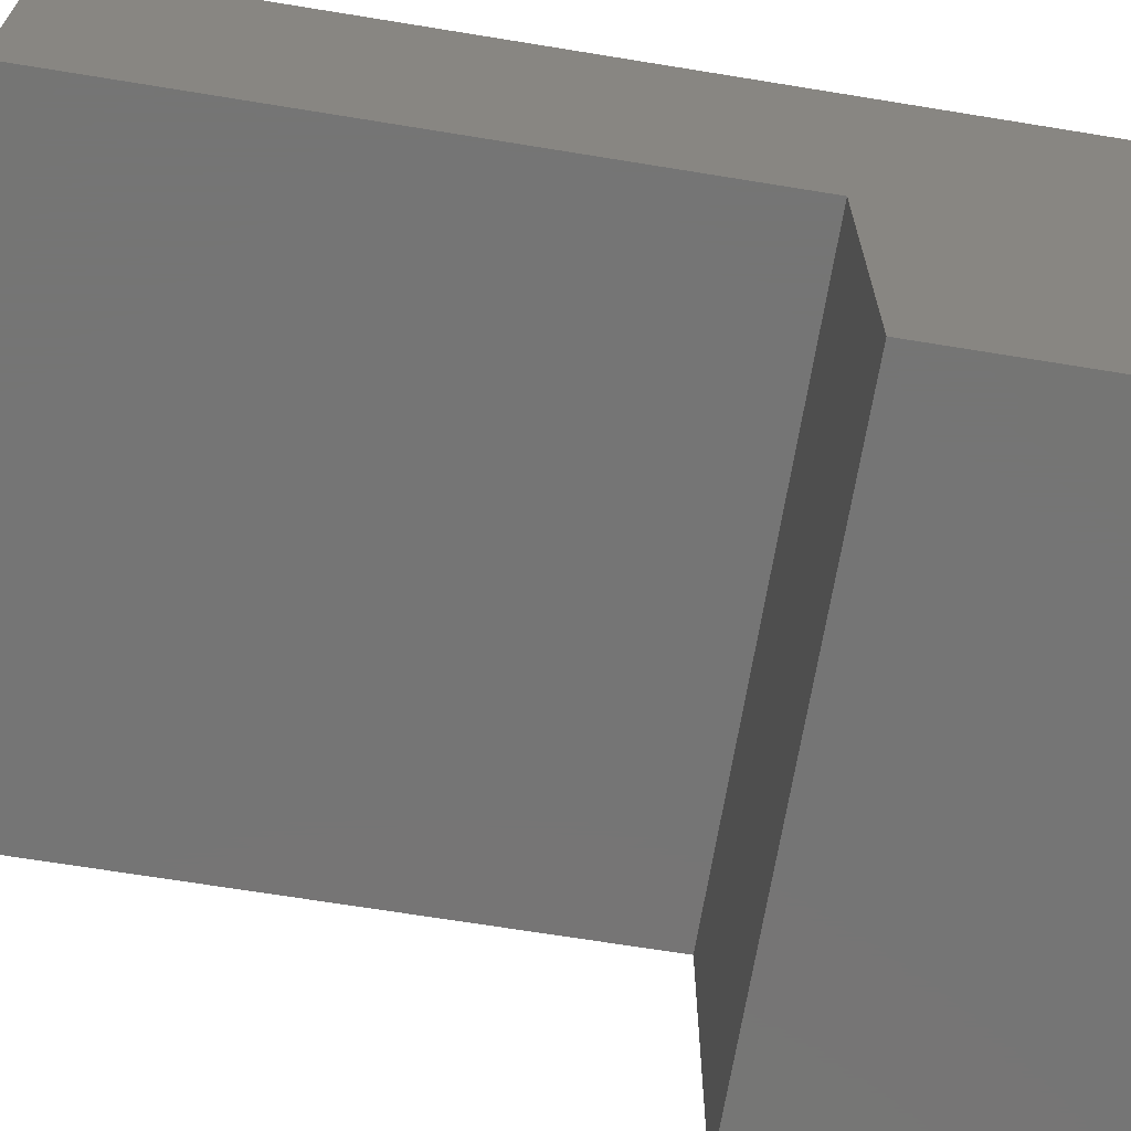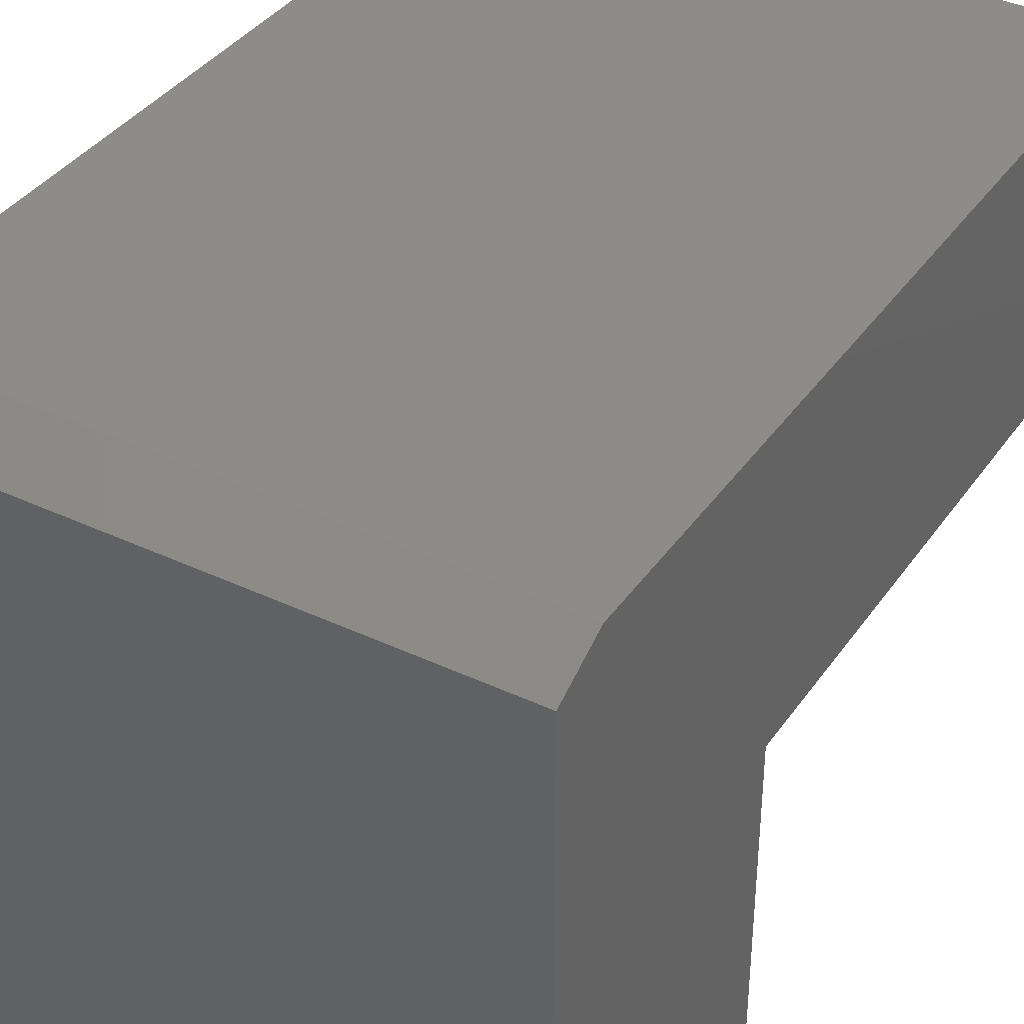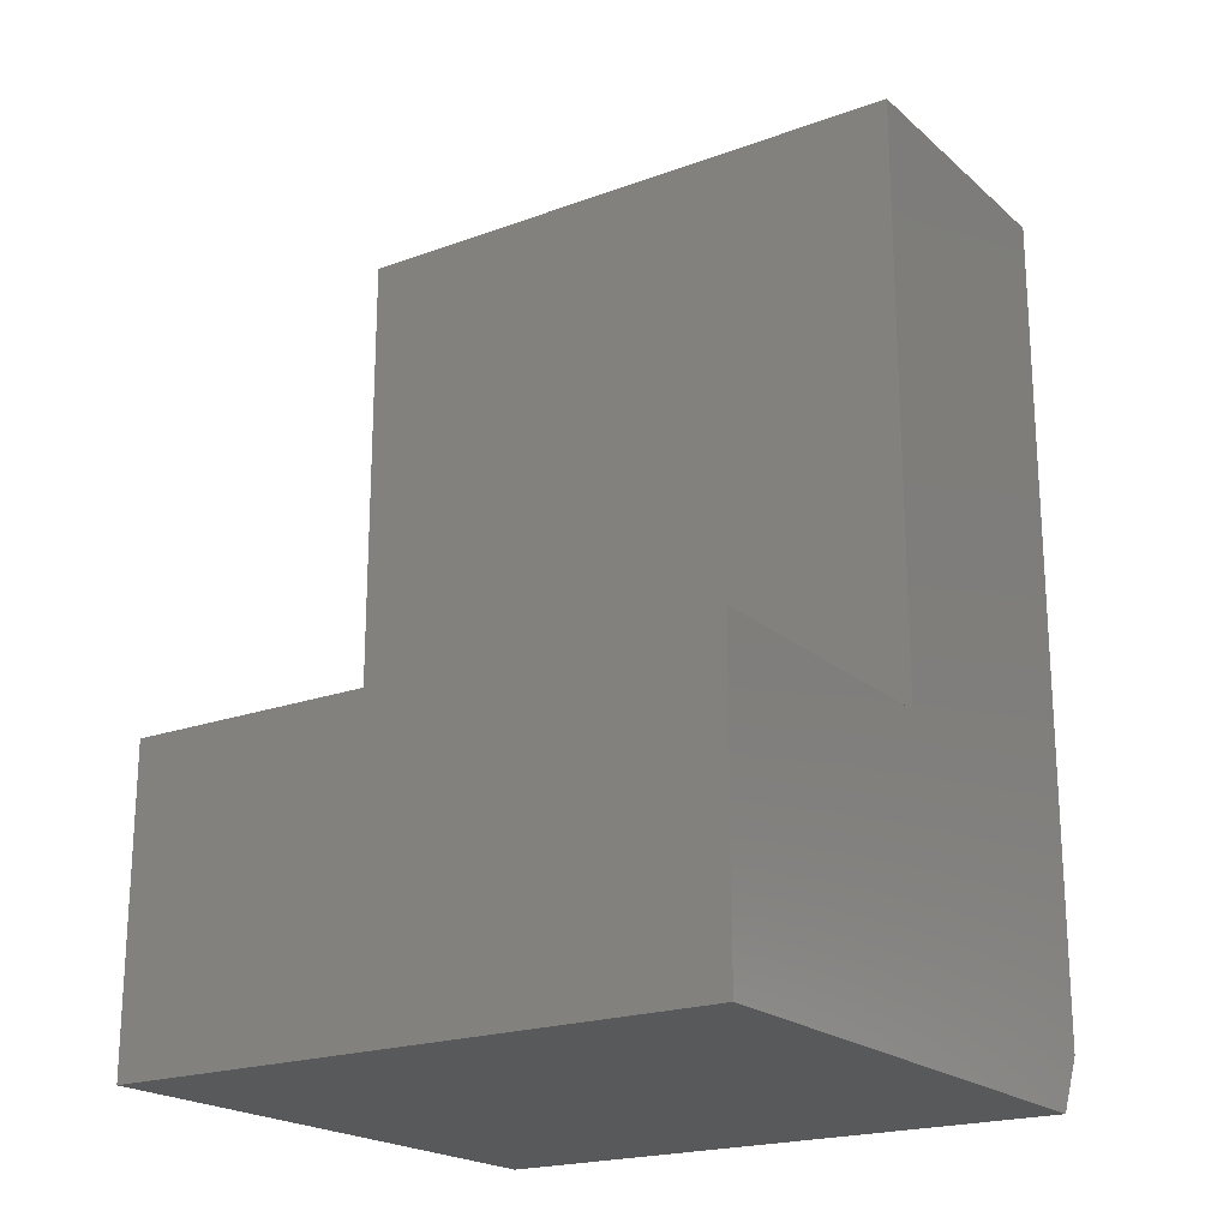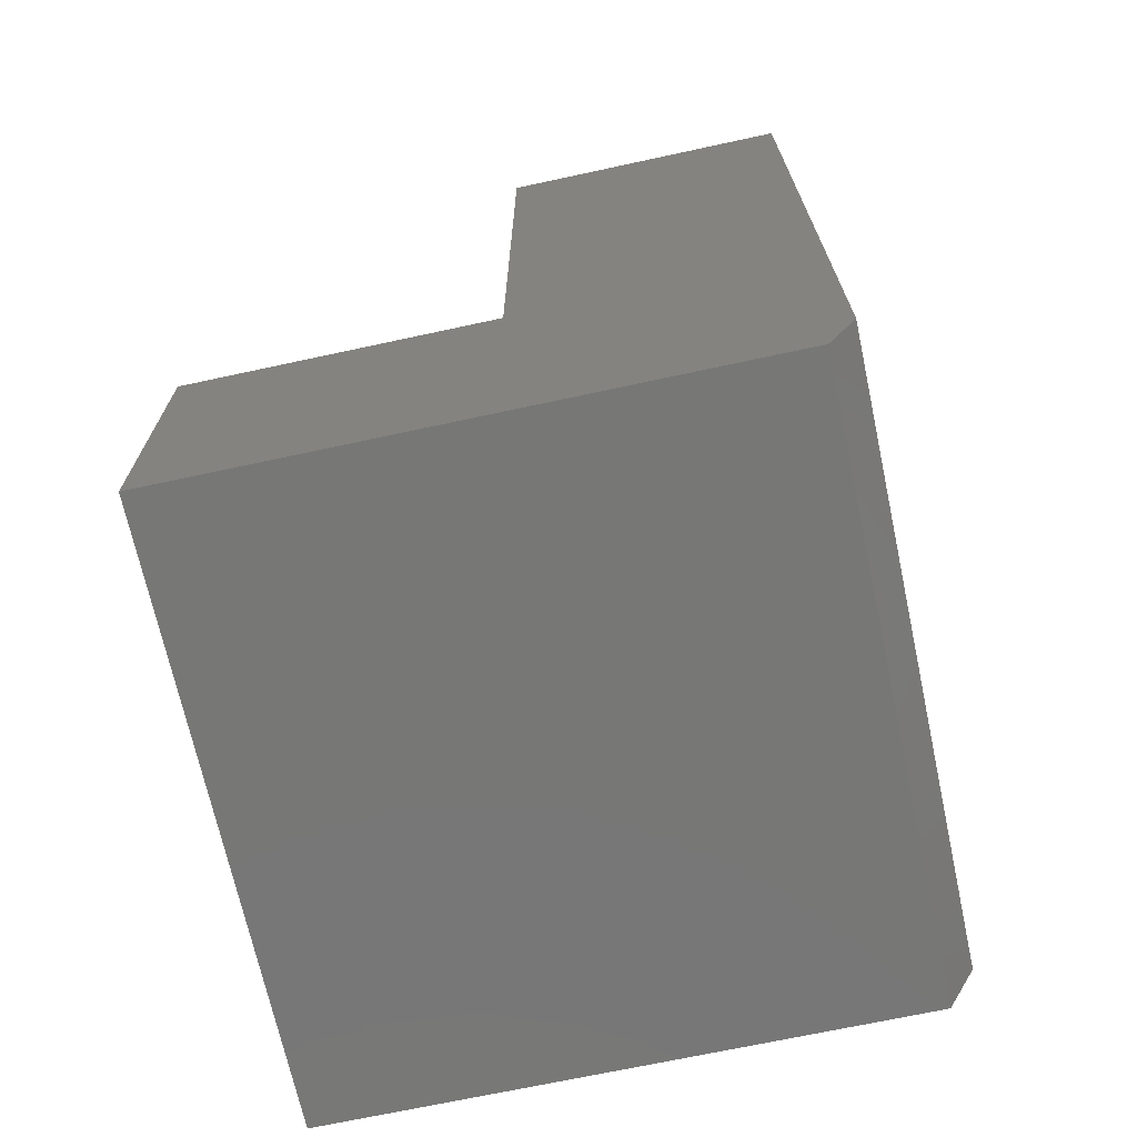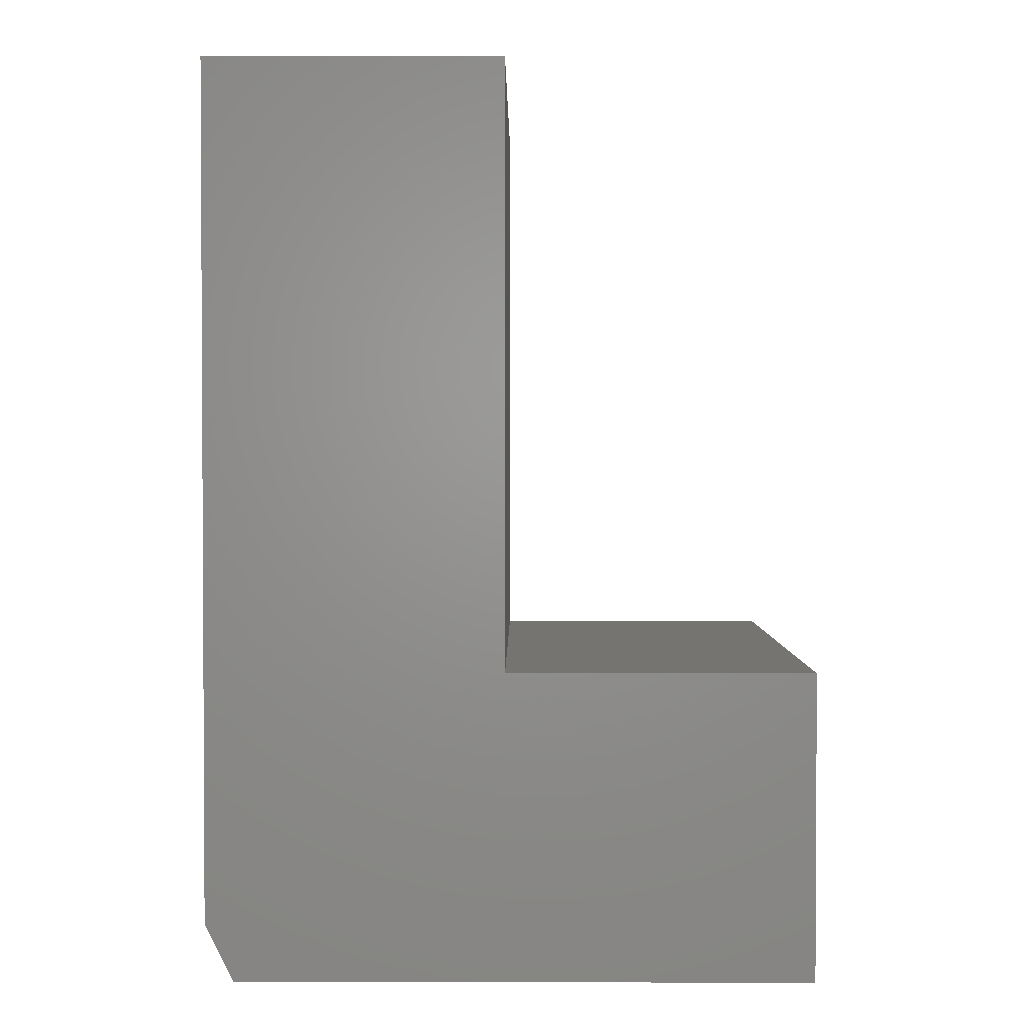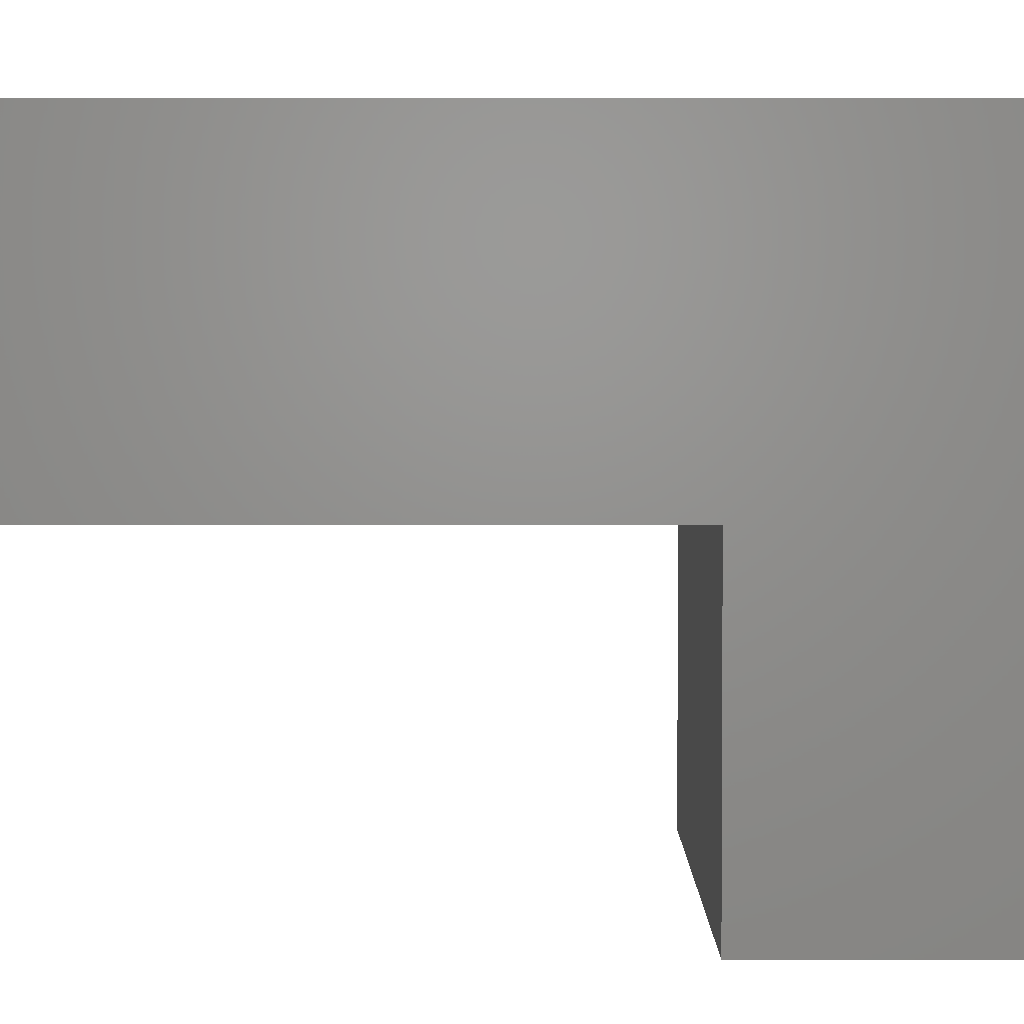
<metadata>
{"format":"stl","ext":"stl","renderer":"f3d","projection":"perspective","resolution":1024,"background":"white","views":[{"elev":-67.6,"azim":80.7,"up":"+Y"},{"elev":37.9,"azim":-149.1,"up":"+Y"},{"elev":-20.5,"azim":33.6,"up":"+Z"},{"elev":-69.8,"azim":102.2,"up":"+Z"},{"elev":1.9,"azim":-89.6,"up":"+Z"},{"elev":2.6,"azim":90.2,"up":"+Y"}]}
</metadata>
<code>
# stl→obj: 14 verts, 24 faces
v 0.5 -0.002632 0.04688
v 0.5 -0.5 0
v 0.5 -0.02607 -2.902e-17
v 0.5 -0.002632 0.75
v 0.5 -0.2474 0.75
v 0.5 -0.2474 0.2526
v 0.5 -0.5 0.2526
v 0 -0.02607 -2.902e-17
v 0 -0.5 0
v 0 -0.002632 0.04688
v 0 -0.002632 0.75
v 0 -0.2474 0.75
v 0 -0.2474 0.2526
v 0 -0.5 0.2526
f 1 2 3
f 4 5 1
f 1 5 6
f 1 6 2
f 2 6 7
f 8 9 10
f 11 10 12
f 12 10 13
f 10 9 13
f 13 9 14
f 1 10 4
f 4 10 11
f 9 8 2
f 2 8 3
f 3 8 1
f 1 8 10
f 14 9 7
f 7 9 2
f 13 14 6
f 6 14 7
f 12 13 5
f 5 13 6
f 11 12 4
f 4 12 5

</code>
